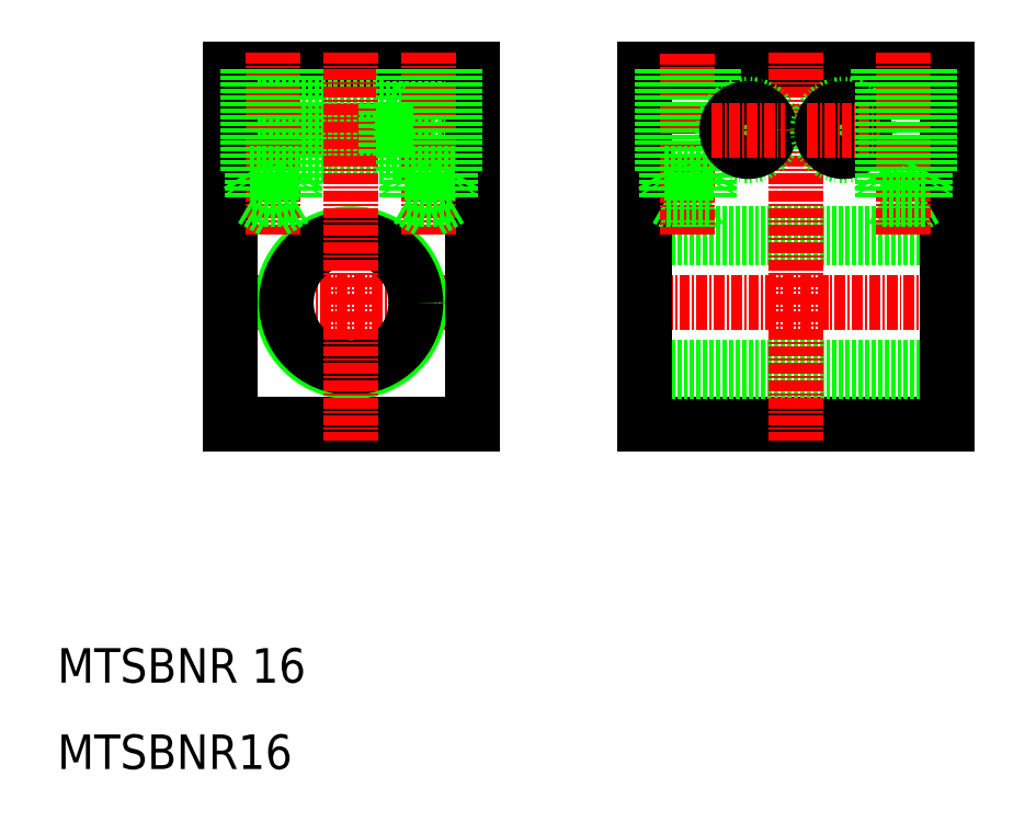
<metadata>
{"format":"dxf","ext":"dxf","renderer":"ezdxf+matplotlib","layout":"modelspace","background":"white","min_lineweight":24,"dpi":150}
</metadata>
<code>
0
SECTION
2
ENTITIES
0
LINE
8
0
10
78
20
50
30
0
11
113
21
50
31
0
0
LINE
8
0
10
78
20
91
30
0
11
113
21
91
31
0
0
LINE
8
CENTER
10
76
20
64
30
0
11
115
21
64
31
0
0
LINE
8
0
10
78
20
71.5
30
0
11
113
21
71.5
31
0
0
LINE
8
0
10
78
20
72
30
0
11
113
21
72
31
0
0
LINE
8
0
10
78
20
56
30
0
11
113
21
56
31
0
0
LINE
8
0
10
78
20
56.5
30
0
11
113
21
56.5
31
0
0
LINE
8
0
10
111
20
79
30
0
11
105
21
79
31
0
0
LINE
8
0
10
105
20
79
30
0
11
105.5
21
78.13
31
0
0
LINE
8
0
10
30
20
50
30
0
11
58
21
50
31
0
0
LINE
8
0
10
30
20
91
30
0
11
58
21
91
31
0
0
LINE
8
CENTER
10
32.38
20
64
30
0
11
55.62
21
64
31
0
0
CIRCLE
8
0
10
44
20
64
30
0
40
8
0
CIRCLE
8
0
10
44
20
64
30
0
40
7.5
0
LINE
8
CENTER
10
30
20
84
30
0
11
59.31
21
84
31
0
0
LINE
8
CENTER
10
28.22
20
84
30
0
11
49.15
21
84
31
0
0
LINE
8
0
10
30
20
81.5
30
0
11
58
21
81.5
31
0
0
LINE
8
0
10
30
20
86.5
30
0
11
58
21
86.5
31
0
0
LINE
8
0
10
30
20
87
30
0
11
48
21
87
31
0
0
LINE
8
0
10
30
20
81
30
0
11
48
21
81
31
0
0
LINE
8
0
10
30
20
91
30
0
11
30
21
50
31
0
0
TEXT
8
0
10
10
20
10
30
0
40
4
1
MTSBNR16
0
TEXT
8
0
10
10
20
20
30
0
40
4
1
MTSBNR 16
0
LINE
8
CENTER
10
35
20
93
30
0
11
35
21
71.85
31
0
0
LINE
8
0
10
32.5
20
76
30
0
11
35
21
74.56
31
0
0
LINE
8
0
10
37.5
20
76
30
0
11
35
21
74.56
31
0
0
LINE
8
0
10
38
20
91
30
0
11
38
21
79
31
0
0
LINE
8
0
10
32.5
20
91
30
0
11
32.5
21
76
31
0
0
LINE
8
0
10
37.5
20
91
30
0
11
37.5
21
76
31
0
0
LINE
8
0
10
32
20
91
30
0
11
32
21
79
31
0
0
LINE
8
0
10
37.5
20
76
30
0
11
32.5
21
76
31
0
0
LINE
8
0
10
38
20
79
30
0
11
32
21
79
31
0
0
LINE
8
0
10
32
20
79
30
0
11
32.5
21
78.13
31
0
0
LINE
8
0
10
38
20
79
30
0
11
37.5
21
78.13
31
0
0
LINE
8
0
10
78
20
91
30
0
11
78
21
50
31
0
0
LINE
8
0
10
58
20
91
30
0
11
58
21
50
31
0
0
LINE
8
CENTER
10
44
20
93
30
0
11
44
21
48
31
0
0
LINE
8
CENTER
10
95.5
20
93
30
0
11
95.5
21
48
31
0
0
LINE
8
CENTER
10
53
20
93
30
0
11
53
21
71.85
31
0
0
LINE
8
0
10
50.5
20
76
30
0
11
53
21
74.56
31
0
0
LINE
8
0
10
55.5
20
76
30
0
11
53
21
74.56
31
0
0
LINE
8
0
10
50.5
20
91
30
0
11
50.5
21
76
31
0
0
LINE
8
0
10
55.5
20
91
30
0
11
55.5
21
76
31
0
0
LINE
8
0
10
56
20
91
30
0
11
56
21
79
31
0
0
LINE
8
0
10
50
20
91
30
0
11
50
21
79
31
0
0
LINE
8
0
10
55.5
20
76
30
0
11
50.5
21
76
31
0
0
LINE
8
0
10
56
20
79
30
0
11
50
21
79
31
0
0
LINE
8
0
10
48
20
87
30
0
11
48
21
81
31
0
0
LINE
8
0
10
48
20
81
30
0
11
48.87
21
81.5
31
0
0
LINE
8
0
10
50
20
79
30
0
11
50.5
21
78.13
31
0
0
LINE
8
0
10
48
20
87
30
0
11
48.87
21
86.5
31
0
0
LINE
8
0
10
56
20
79
30
0
11
55.5
21
78.13
31
0
0
LINE
8
0
10
85.5
20
76
30
0
11
83
21
74.56
31
0
0
LINE
8
0
10
80.5
20
76
30
0
11
83
21
74.56
31
0
0
LINE
8
CENTER
10
83
20
92.78
30
0
11
83
21
71.85
31
0
0
LINE
8
0
10
86
20
79
30
0
11
80
21
79
31
0
0
LINE
8
0
10
86
20
79
30
0
11
85.5
21
78.13
31
0
0
LINE
8
0
10
85.5
20
91
30
0
11
85.5
21
76
31
0
0
LINE
8
0
10
80.5
20
91
30
0
11
80.5
21
76
31
0
0
LINE
8
0
10
80
20
91
30
0
11
80
21
79
31
0
0
LINE
8
0
10
85.5
20
76
30
0
11
80.5
21
76
31
0
0
LINE
8
0
10
80
20
79
30
0
11
80.5
21
78.13
31
0
0
LINE
8
CENTER
10
101
20
88.22
30
0
11
101
21
79.78
31
0
0
LINE
8
CENTER
10
90
20
88.22
30
0
11
90
21
79.78
31
0
0
LINE
8
0
10
86
20
91
30
0
11
86
21
79
31
0
0
LINE
8
0
10
105
20
91
30
0
11
105
21
79
31
0
0
CIRCLE
8
0
10
90
20
84
30
0
40
3
0
CIRCLE
8
0
10
90
20
84
30
0
40
2.5
0
LINE
8
CENTER
10
85.78
20
84
30
0
11
94.22
21
84
31
0
0
CIRCLE
8
0
10
101
20
84
30
0
40
3
0
CIRCLE
8
0
10
101
20
84
30
0
40
2.5
0
LINE
8
CENTER
10
96.78
20
84
30
0
11
105.2
21
84
31
0
0
LINE
8
0
10
113
20
91
30
0
11
113
21
50
31
0
0
LINE
8
0
10
110.5
20
76
30
0
11
108
21
74.56
31
0
0
LINE
8
0
10
105.5
20
76
30
0
11
108
21
74.56
31
0
0
LINE
8
CENTER
10
108
20
93
30
0
11
108
21
71.85
31
0
0
LINE
8
0
10
110.5
20
91
30
0
11
110.5
21
76
31
0
0
LINE
8
0
10
105.5
20
91
30
0
11
105.5
21
76
31
0
0
LINE
8
0
10
111
20
91
30
0
11
111
21
79
31
0
0
LINE
8
0
10
110.5
20
76
30
0
11
105.5
21
76
31
0
0
LINE
8
0
10
111
20
79
30
0
11
110.5
21
78.13
31
0
0
ENDSEC
0
EOF

</code>
